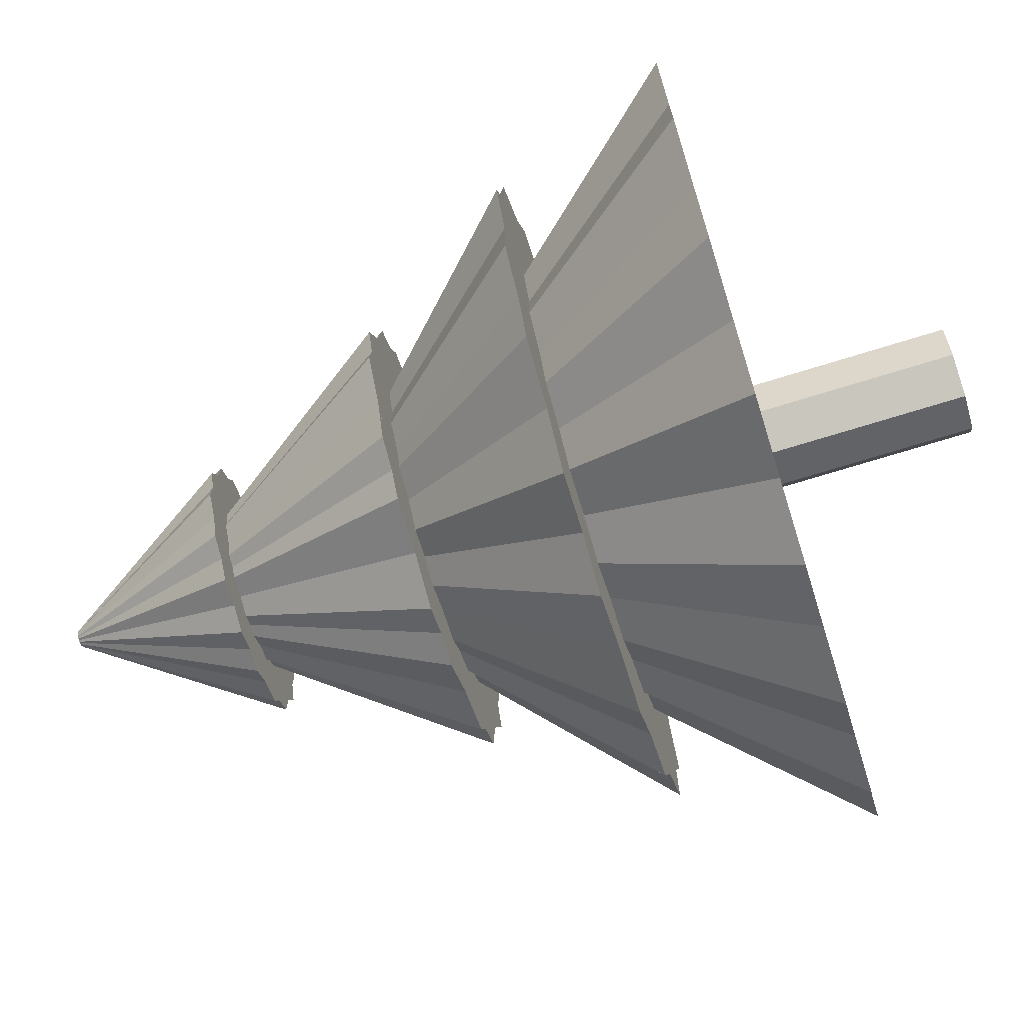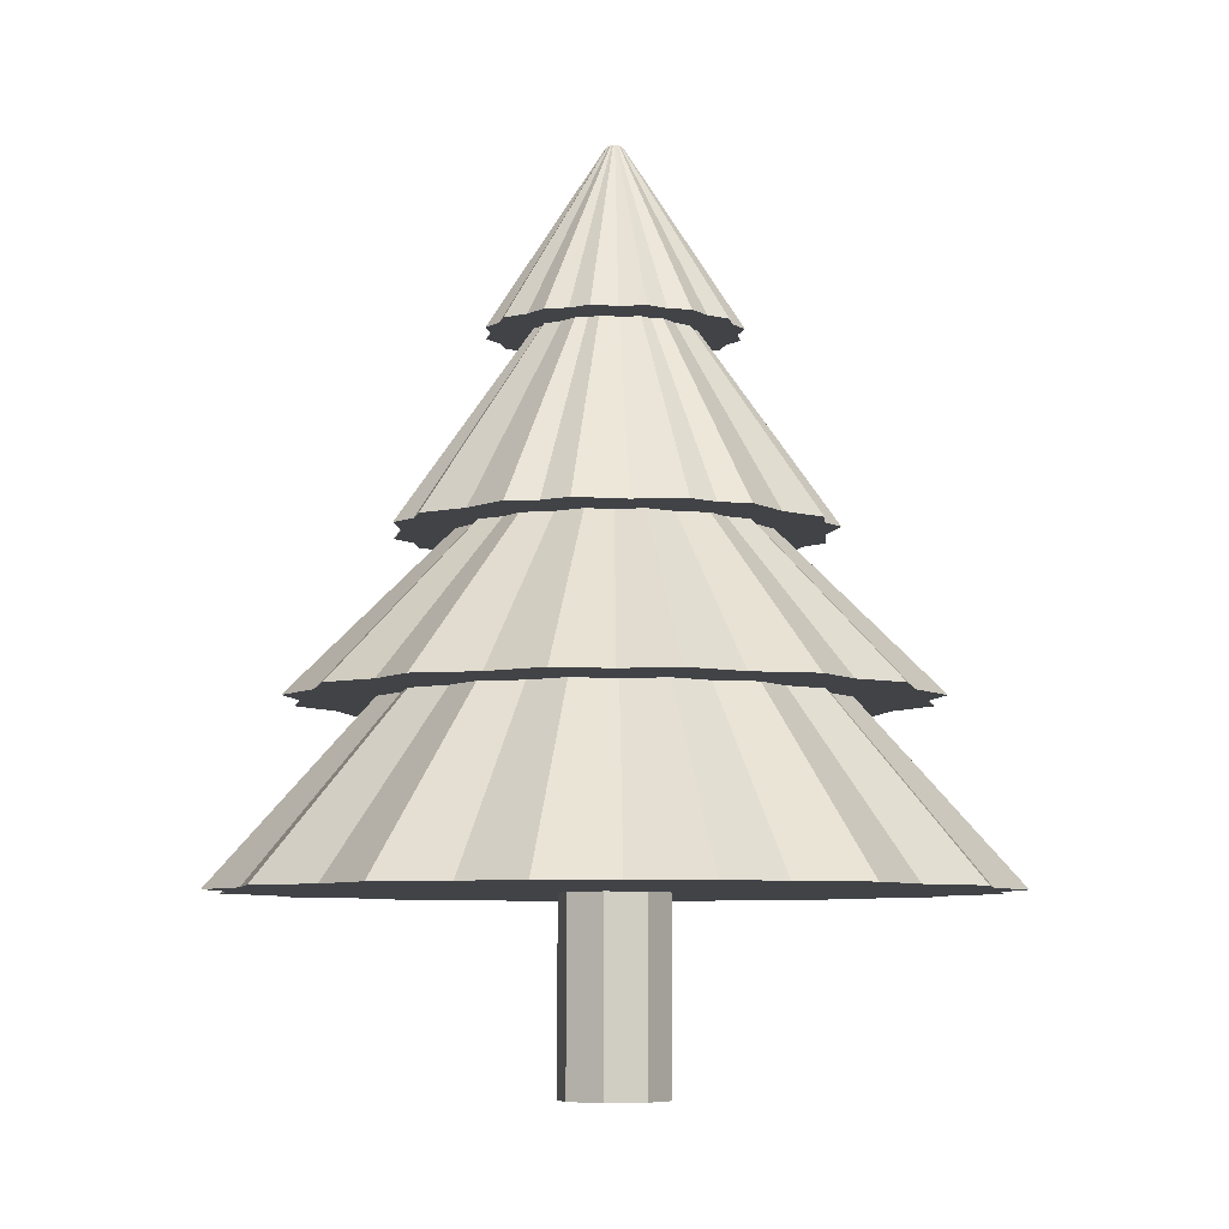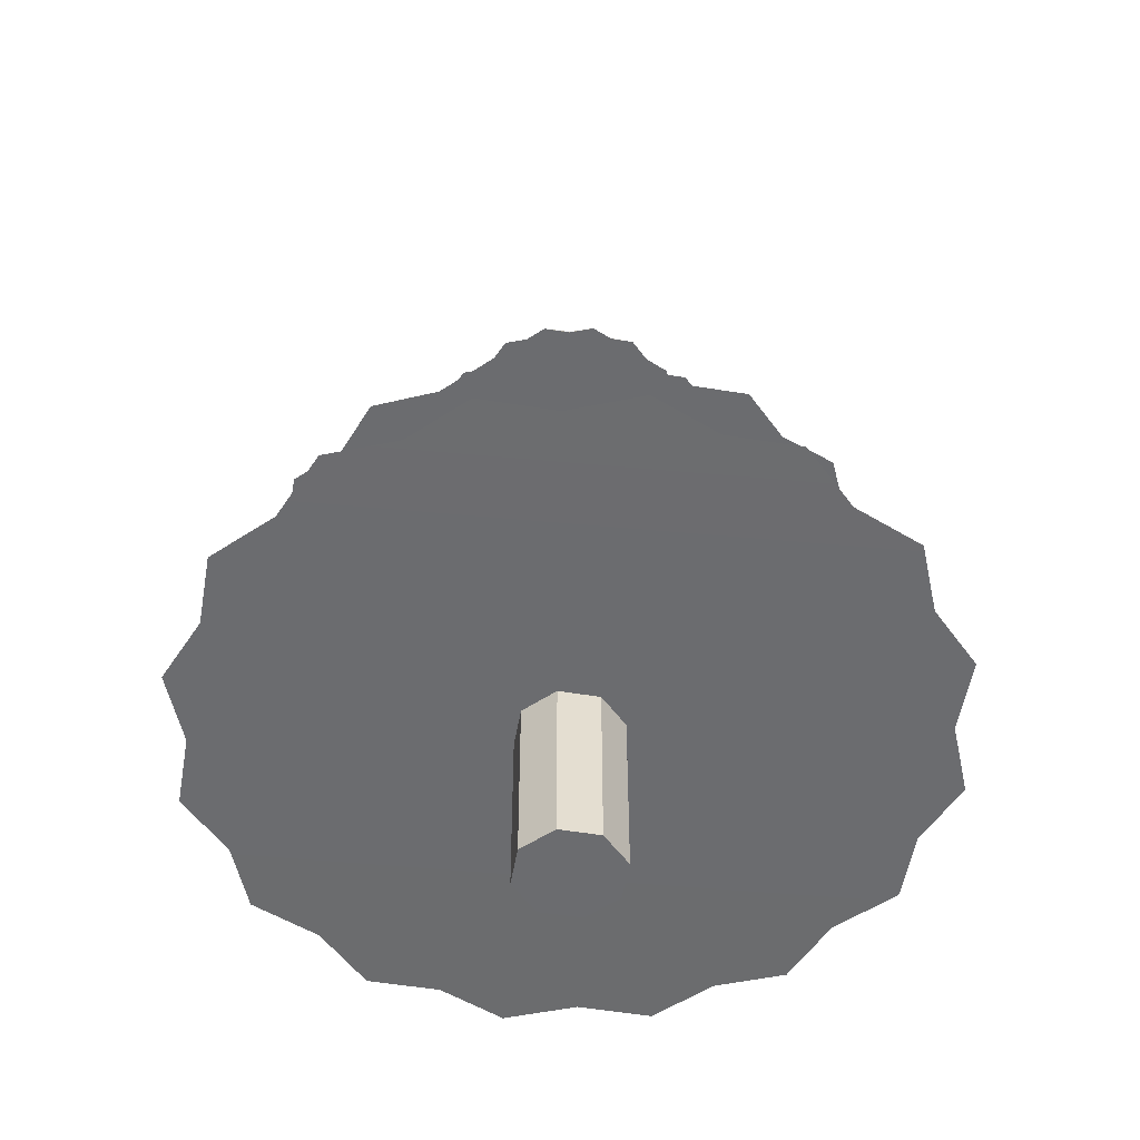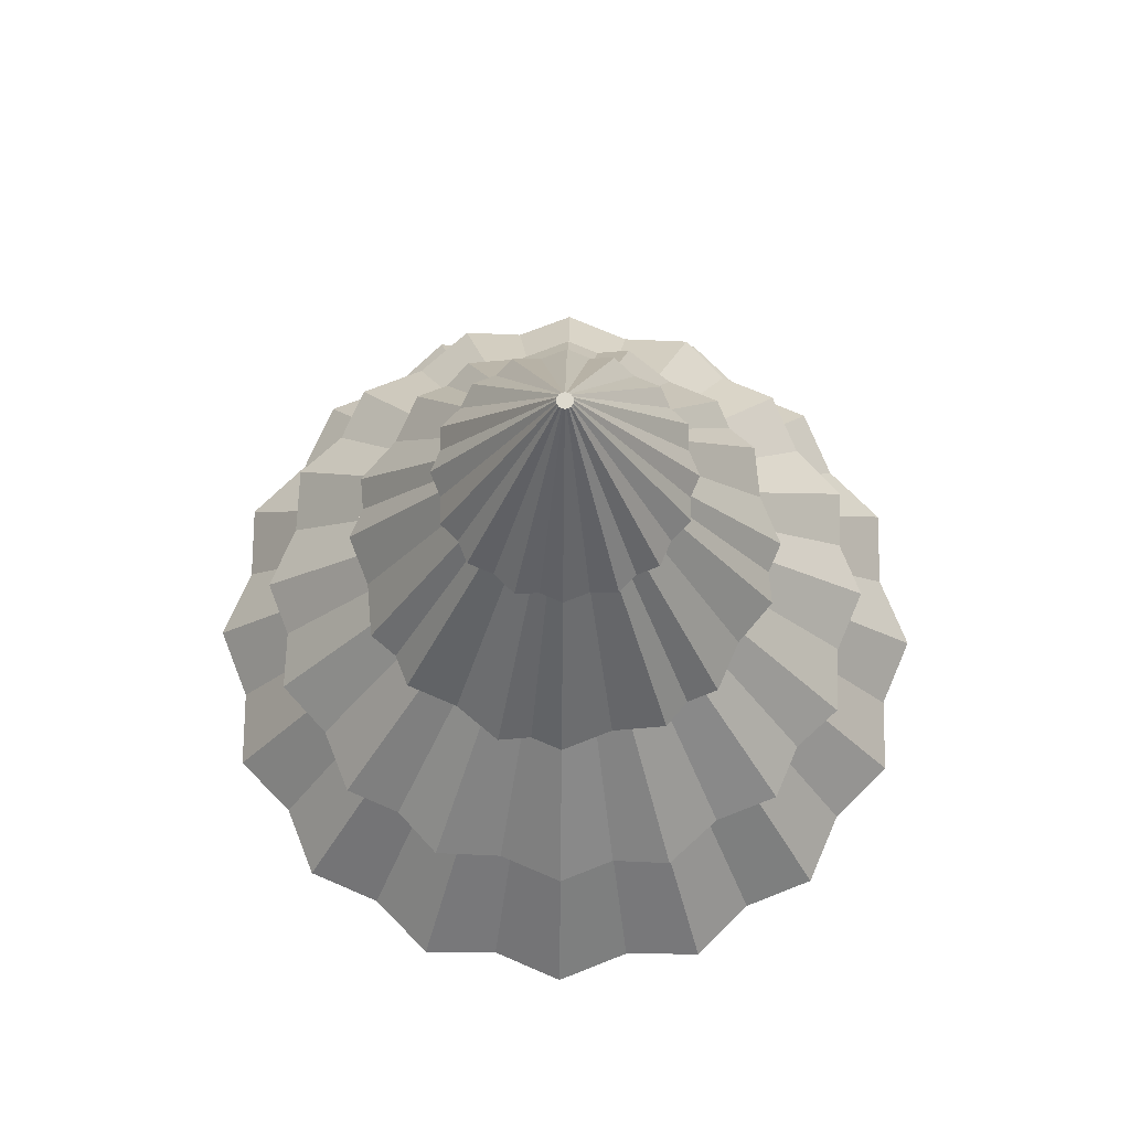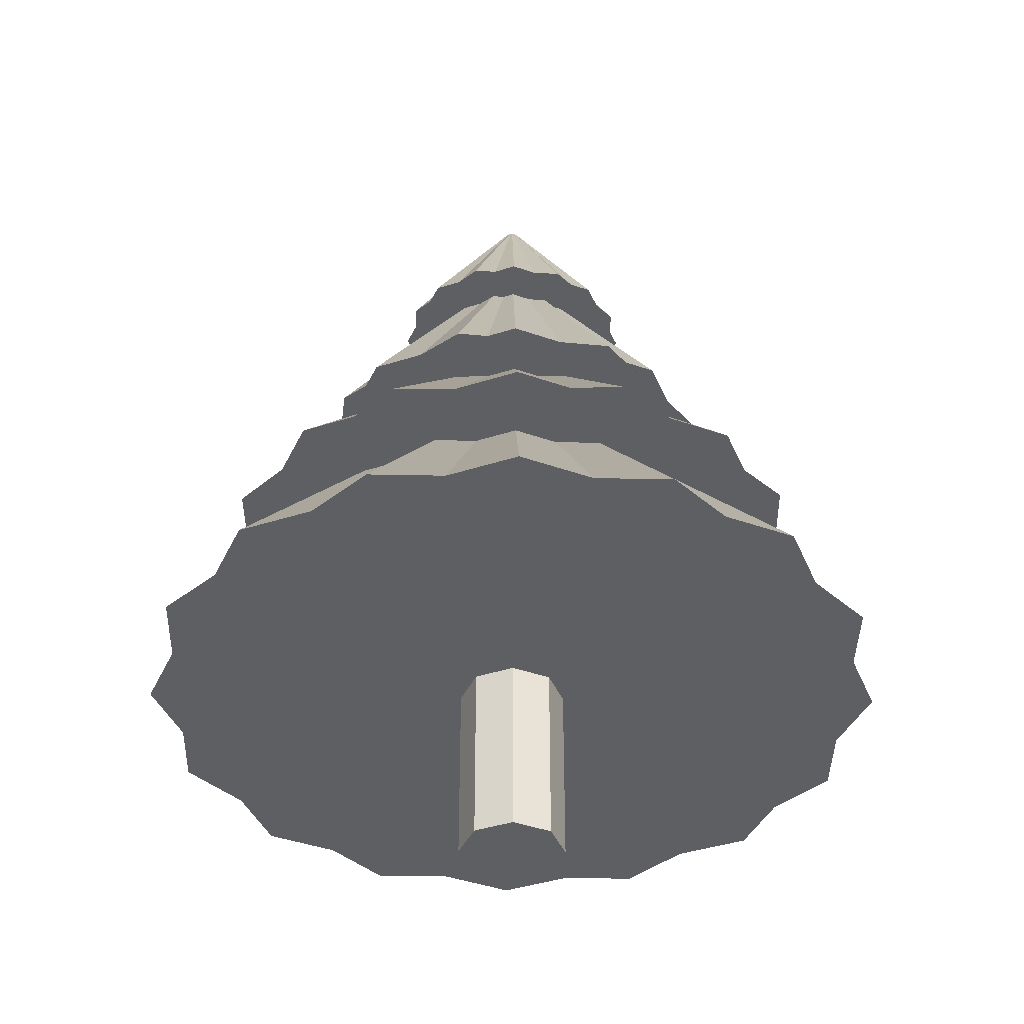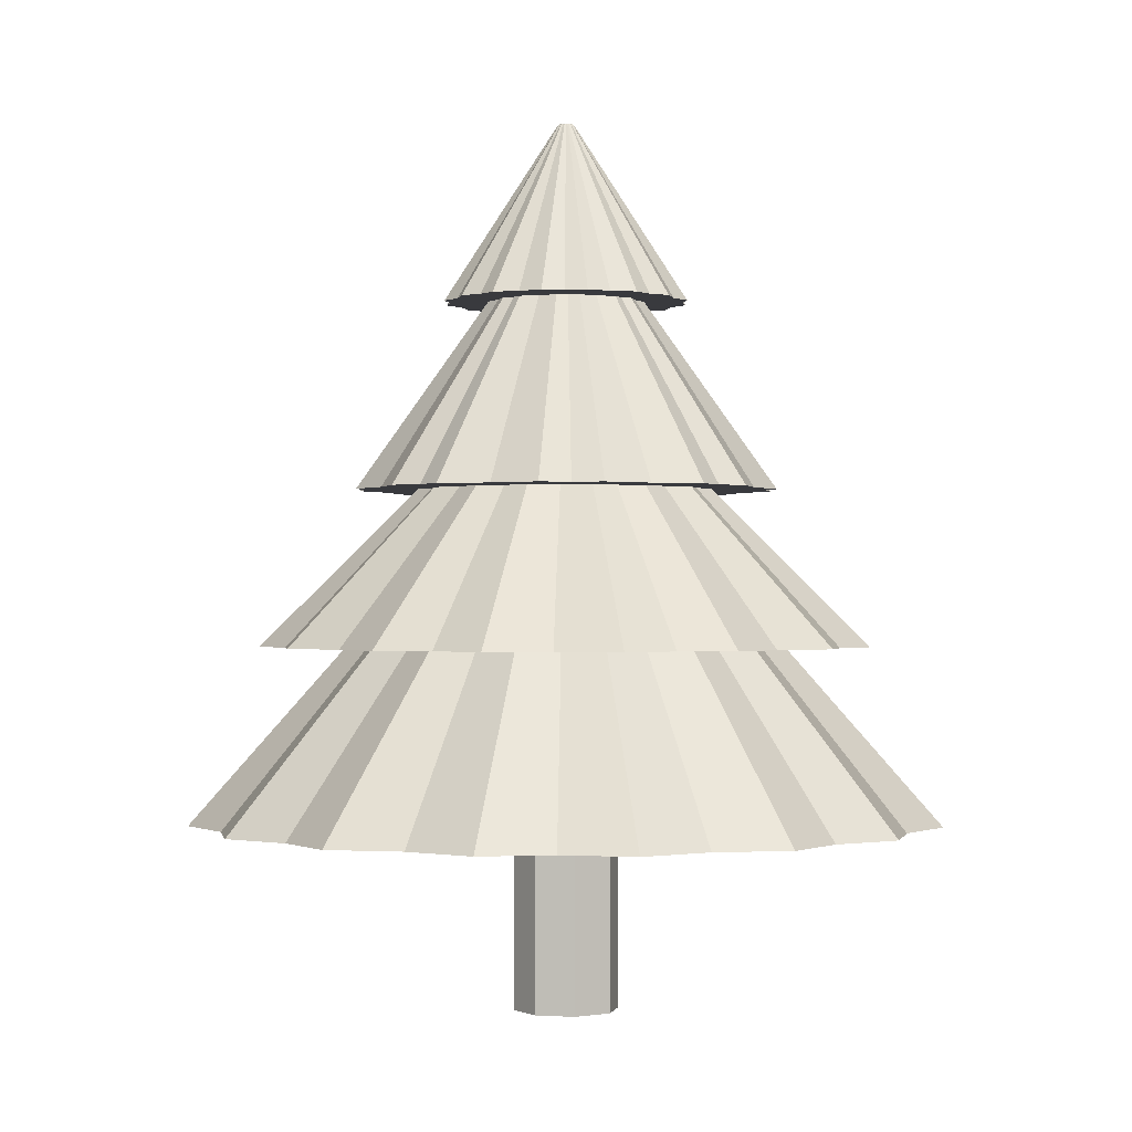
<metadata>
{"format":"obj","ext":"obj","renderer":"f3d","projection":"perspective","resolution":1024,"background":"white","views":[{"elev":-72.0,"azim":-72.8,"up":"+Z"},{"elev":-7.0,"azim":-79.7,"up":"+Y"},{"elev":-53.7,"azim":-32.4,"up":"+Y"},{"elev":71.7,"azim":135.9,"up":"+Y"},{"elev":-40.7,"azim":44.0,"up":"+Y"},{"elev":-0.6,"azim":-9.8,"up":"+Y"}]}
</metadata>
<code>
g default
v 0.151 0.0269 -0.151
v 0 0.0269 -0.2136
v -0.151 0.0269 -0.151
v -0.2136 0.0269 0
v -0.151 0.0269 0.151
v 0 0.0269 0.2136
v 0.151 0.0269 0.151
v 0.2136 0.0269 0
v 0.151 1.59 -0.151
v 0 1.59 -0.2136
v -0.151 1.59 -0.151
v -0.2136 1.59 0
v -0.151 1.59 0.151
v 0 1.59 0.2136
v 0.151 1.59 0.151
v 0.2136 1.59 0
v 0 0.0269 0
v 0 1.59 0
v 0.5038 1.492 -1.125
v -0.4396 1.492 -1.152
v -1.125 1.492 -0.5038
v -1.152 1.492 0.4396
v -0.5038 1.492 1.125
v 0.4396 1.492 1.152
v 1.125 1.492 0.5038
v 1.152 1.492 -0.4396
v 0.08134 2.52 -0.1817
v -0.07098 2.52 -0.186
v -0.1817 2.52 -0.08134
v -0.186 2.52 0.07098
v -0.08134 2.52 0.1817
v 0.07098 2.52 0.186
v 0.1817 2.52 0.08134
v 0.186 2.52 -0.07098
v 0 1.492 0
v 0 2.52 0
v 1.07 0.7854 -1.07
v 0 0.7854 -1.513
v -1.07 0.7854 -1.07
v -1.513 0.7854 0
v -1.07 0.7854 1.07
v 0 0.7854 1.513
v 1.07 0.7854 1.07
v 1.513 0.7854 0
v 0.1925 2.188 -0.1925
v 0 2.188 -0.2722
v -0.1925 2.188 -0.1925
v -0.2722 2.188 0
v -0.1925 2.188 0.1925
v 0 2.188 0.2722
v 0.1925 2.188 0.1925
v 0.2722 2.188 0
v 0 0.7817 0
v 0 2.188 0
v 0.151 0.0269 -0.151
v 0 0.0269 -0.2136
v -0.151 0.0269 -0.151
v -0.2136 0.0269 0
v -0.151 0.0269 0.151
v 0 0.0269 0.2136
v 0.151 0.0269 0.151
v 0.2136 0.0269 0
v 0.151 1.59 -0.151
v 0 1.59 -0.2136
v -0.151 1.59 -0.151
v -0.2136 1.59 0
v -0.151 1.59 0.151
v 0 1.59 0.2136
v 0.151 1.59 0.151
v 0.2136 1.59 0
v 0 0.0269 0
v 0 1.59 0
v 0.8719 1.492 -0.8719
v 0 1.492 -1.233
v -0.8719 1.492 -0.8719
v -1.233 1.492 0
v -0.8719 1.492 0.8719
v 0 1.492 1.233
v 0.8719 1.492 0.8719
v 1.233 1.492 0
v 0.1408 2.52 -0.1408
v 0 2.52 -0.1991
v -0.1408 2.52 -0.1408
v -0.1991 2.52 0
v -0.1408 2.52 0.1408
v 0 2.52 0.1991
v 0.1408 2.52 0.1408
v 0.1991 2.52 0
v 0 1.492 0
v 0 2.52 0
v 0.5696 0.7854 -1.402
v -0.5885 0.7854 -1.394
v -1.402 0.7854 -0.5696
v -1.394 0.7854 0.5885
v -0.5696 0.7854 1.402
v 0.5885 0.7854 1.394
v 1.402 0.7854 0.5696
v 1.394 0.7854 -0.5885
v 0.1025 2.188 -0.2522
v -0.1059 2.188 -0.2508
v -0.2522 2.188 -0.1025
v -0.2508 2.188 0.1059
v -0.1025 2.188 0.2522
v 0.1059 2.188 0.2508
v 0.2522 2.188 0.1025
v 0.2508 2.188 -0.1059
v 0 0.7817 0
v 0 2.188 0
v 0.2451 2.121 -0.8143
v -0.4025 2.121 -0.7491
v -0.8143 2.121 -0.2451
v -0.7491 2.121 0.4025
v -0.2451 2.121 0.8143
v 0.4025 2.121 0.7491
v 0.8143 2.121 0.2451
v 0.7491 2.121 -0.4025
v 0.05738 3.047 -0.1906
v -0.09423 3.047 -0.1754
v -0.1906 3.047 -0.05738
v -0.1754 3.047 0.09423
v -0.05738 3.047 0.1906
v 0.09423 3.047 0.1754
v 0.1906 3.047 0.05738
v 0.1754 3.047 -0.09423
v 0 2.121 0
v 0 3.047 0
v 0.3504 2.879 -0.3504
v 0 2.879 -0.4956
v -0.3504 2.879 -0.3504
v -0.4956 2.879 0
v -0.3504 2.879 0.3504
v 0 2.879 0.4956
v 0.3504 2.879 0.3504
v 0.4956 2.879 0
v 0.02243 3.601 -0.02243
v 0 3.601 -0.03172
v -0.02243 3.601 -0.02243
v -0.03172 3.601 0
v -0.02243 3.601 0.02243
v 0 3.601 0.03172
v 0.02243 3.601 0.02243
v 0.03172 3.601 0
v 0 2.879 0
v 0 3.601 0
v 0.1764 2.879 -0.4631
v -0.2027 2.879 -0.4522
v -0.4631 2.879 -0.1764
v -0.4522 2.879 0.2027
v -0.1764 2.879 0.4631
v 0.2027 2.879 0.4522
v 0.4631 2.879 0.1764
v 0.4522 2.879 -0.2027
v 0.01127 3.601 -0.02957
v -0.01294 3.601 -0.02887
v -0.02957 3.601 -0.01127
v -0.02887 3.601 0.01294
v -0.01127 3.601 0.02957
v 0.01294 3.601 0.02887
v 0.02957 3.601 0.01127
v 0.02887 3.601 -0.01294
v 0 2.879 0
v 0 3.601 0
v 0.6013 2.121 -0.6013
v 0 2.121 -0.8504
v -0.6013 2.121 -0.6013
v -0.8504 2.121 0
v -0.6013 2.121 0.6013
v 0 2.121 0.8504
v 0.6013 2.121 0.6013
v 0.8504 2.121 0
v 0.1408 3.047 -0.1408
v 0 3.047 -0.1991
v -0.1408 3.047 -0.1408
v -0.1991 3.047 0
v -0.1408 3.047 0.1408
v 0 3.047 0.1991
v 0.1408 3.047 0.1408
v 0.1991 3.047 0
v 0 2.121 0
v 0 3.047 0
g Tree1
f 1 2 10 9
f 2 3 11 10
f 3 4 12 11
f 4 5 13 12
f 5 6 14 13
f 6 7 15 14
f 7 8 16 15
f 8 1 9 16
f 2 1 17
f 3 2 17
f 4 3 17
f 5 4 17
f 6 5 17
f 7 6 17
f 8 7 17
f 1 8 17
f 9 10 18
f 10 11 18
f 11 12 18
f 12 13 18
f 13 14 18
f 14 15 18
f 15 16 18
f 16 9 18
f 19 20 28 27
f 20 21 29 28
f 21 22 30 29
f 22 23 31 30
f 23 24 32 31
f 24 25 33 32
f 25 26 34 33
f 26 19 27 34
f 20 19 35
f 21 20 35
f 22 21 35
f 23 22 35
f 24 23 35
f 25 24 35
f 26 25 35
f 19 26 35
f 27 28 36
f 28 29 36
f 29 30 36
f 30 31 36
f 31 32 36
f 32 33 36
f 33 34 36
f 34 27 36
f 37 38 46 45
f 38 39 47 46
f 39 40 48 47
f 40 41 49 48
f 41 42 50 49
f 42 43 51 50
f 43 44 52 51
f 44 37 45 52
f 38 37 53
f 39 38 53
f 40 39 53
f 41 40 53
f 42 41 53
f 43 42 53
f 44 43 53
f 37 44 53
f 45 46 54
f 46 47 54
f 47 48 54
f 48 49 54
f 49 50 54
f 50 51 54
f 51 52 54
f 52 45 54
f 55 56 64 63
f 56 57 65 64
f 57 58 66 65
f 58 59 67 66
f 59 60 68 67
f 60 61 69 68
f 61 62 70 69
f 62 55 63 70
f 56 55 71
f 57 56 71
f 58 57 71
f 59 58 71
f 60 59 71
f 61 60 71
f 62 61 71
f 55 62 71
f 63 64 72
f 64 65 72
f 65 66 72
f 66 67 72
f 67 68 72
f 68 69 72
f 69 70 72
f 70 63 72
f 73 74 82 81
f 74 75 83 82
f 75 76 84 83
f 76 77 85 84
f 77 78 86 85
f 78 79 87 86
f 79 80 88 87
f 80 73 81 88
f 74 73 89
f 75 74 89
f 76 75 89
f 77 76 89
f 78 77 89
f 79 78 89
f 80 79 89
f 73 80 89
f 81 82 90
f 82 83 90
f 83 84 90
f 84 85 90
f 85 86 90
f 86 87 90
f 87 88 90
f 88 81 90
f 91 92 100 99
f 92 93 101 100
f 93 94 102 101
f 94 95 103 102
f 95 96 104 103
f 96 97 105 104
f 97 98 106 105
f 98 91 99 106
f 92 91 107
f 93 92 107
f 94 93 107
f 95 94 107
f 96 95 107
f 97 96 107
f 98 97 107
f 91 98 107
f 99 100 108
f 100 101 108
f 101 102 108
f 102 103 108
f 103 104 108
f 104 105 108
f 105 106 108
f 106 99 108
f 109 110 118 117
f 110 111 119 118
f 111 112 120 119
f 112 113 121 120
f 113 114 122 121
f 114 115 123 122
f 115 116 124 123
f 116 109 117 124
f 110 109 125
f 111 110 125
f 112 111 125
f 113 112 125
f 114 113 125
f 115 114 125
f 116 115 125
f 109 116 125
f 117 118 126
f 118 119 126
f 119 120 126
f 120 121 126
f 121 122 126
f 122 123 126
f 123 124 126
f 124 117 126
f 127 128 136 135
f 128 129 137 136
f 129 130 138 137
f 130 131 139 138
f 131 132 140 139
f 132 133 141 140
f 133 134 142 141
f 134 127 135 142
f 128 127 143
f 129 128 143
f 130 129 143
f 131 130 143
f 132 131 143
f 133 132 143
f 134 133 143
f 127 134 143
f 135 136 144
f 136 137 144
f 137 138 144
f 138 139 144
f 139 140 144
f 140 141 144
f 141 142 144
f 142 135 144
f 145 146 154 153
f 146 147 155 154
f 147 148 156 155
f 148 149 157 156
f 149 150 158 157
f 150 151 159 158
f 151 152 160 159
f 152 145 153 160
f 146 145 161
f 147 146 161
f 148 147 161
f 149 148 161
f 150 149 161
f 151 150 161
f 152 151 161
f 145 152 161
f 153 154 162
f 154 155 162
f 155 156 162
f 156 157 162
f 157 158 162
f 158 159 162
f 159 160 162
f 160 153 162
f 163 164 172 171
f 164 165 173 172
f 165 166 174 173
f 166 167 175 174
f 167 168 176 175
f 168 169 177 176
f 169 170 178 177
f 170 163 171 178
f 164 163 179
f 165 164 179
f 166 165 179
f 167 166 179
f 168 167 179
f 169 168 179
f 170 169 179
f 163 170 179
f 171 172 180
f 172 173 180
f 173 174 180
f 174 175 180
f 175 176 180
f 176 177 180
f 177 178 180
f 178 171 180

</code>
